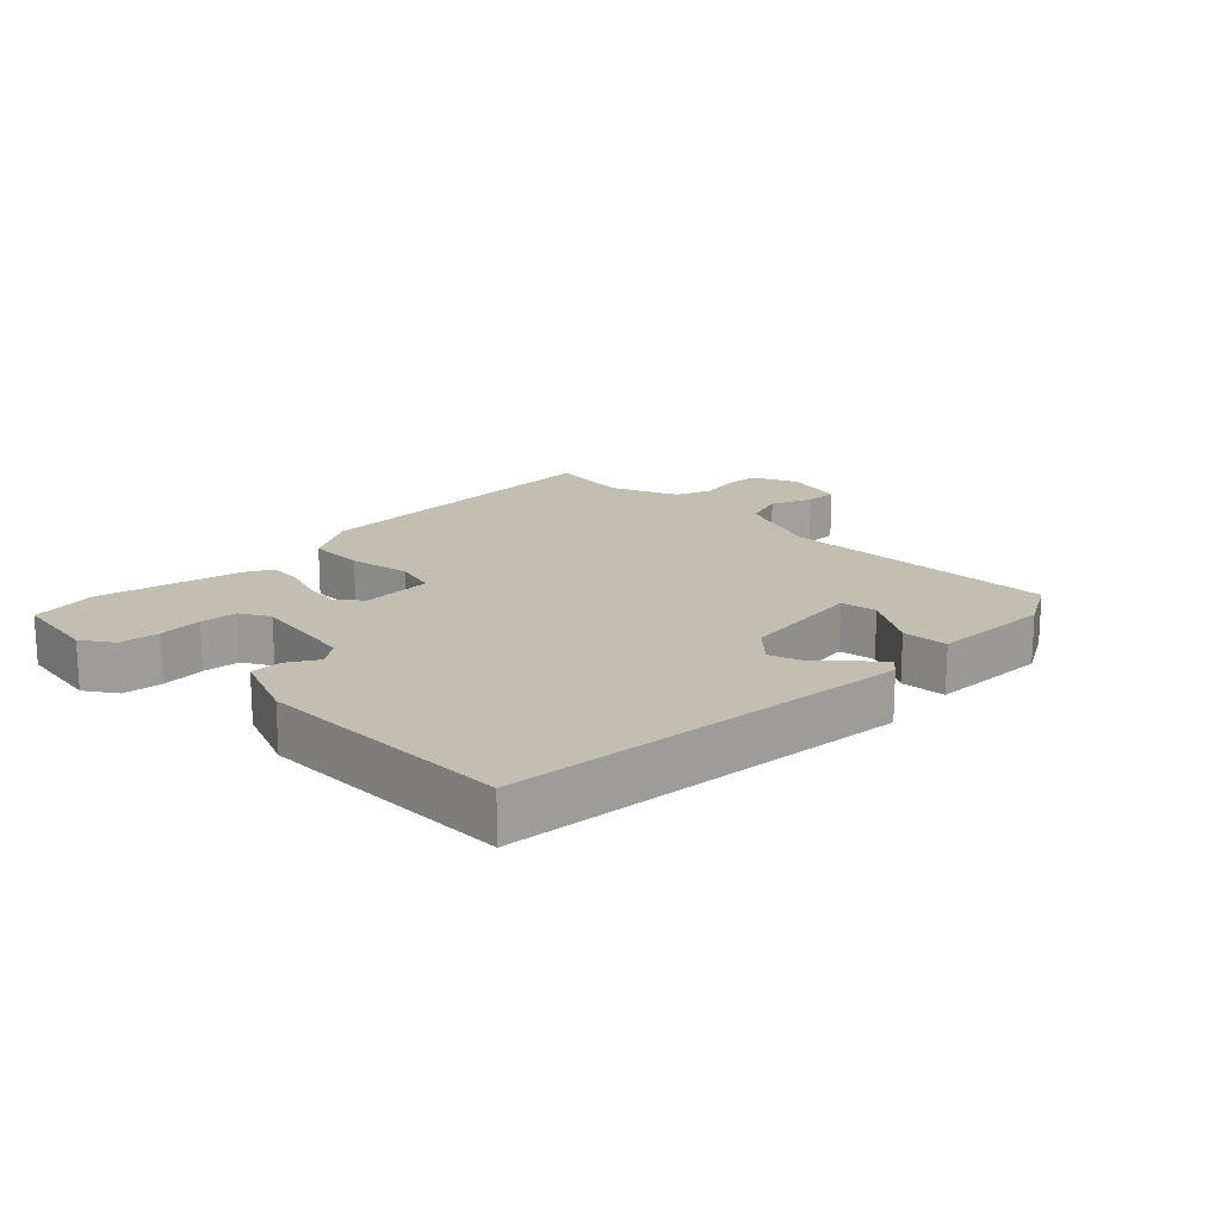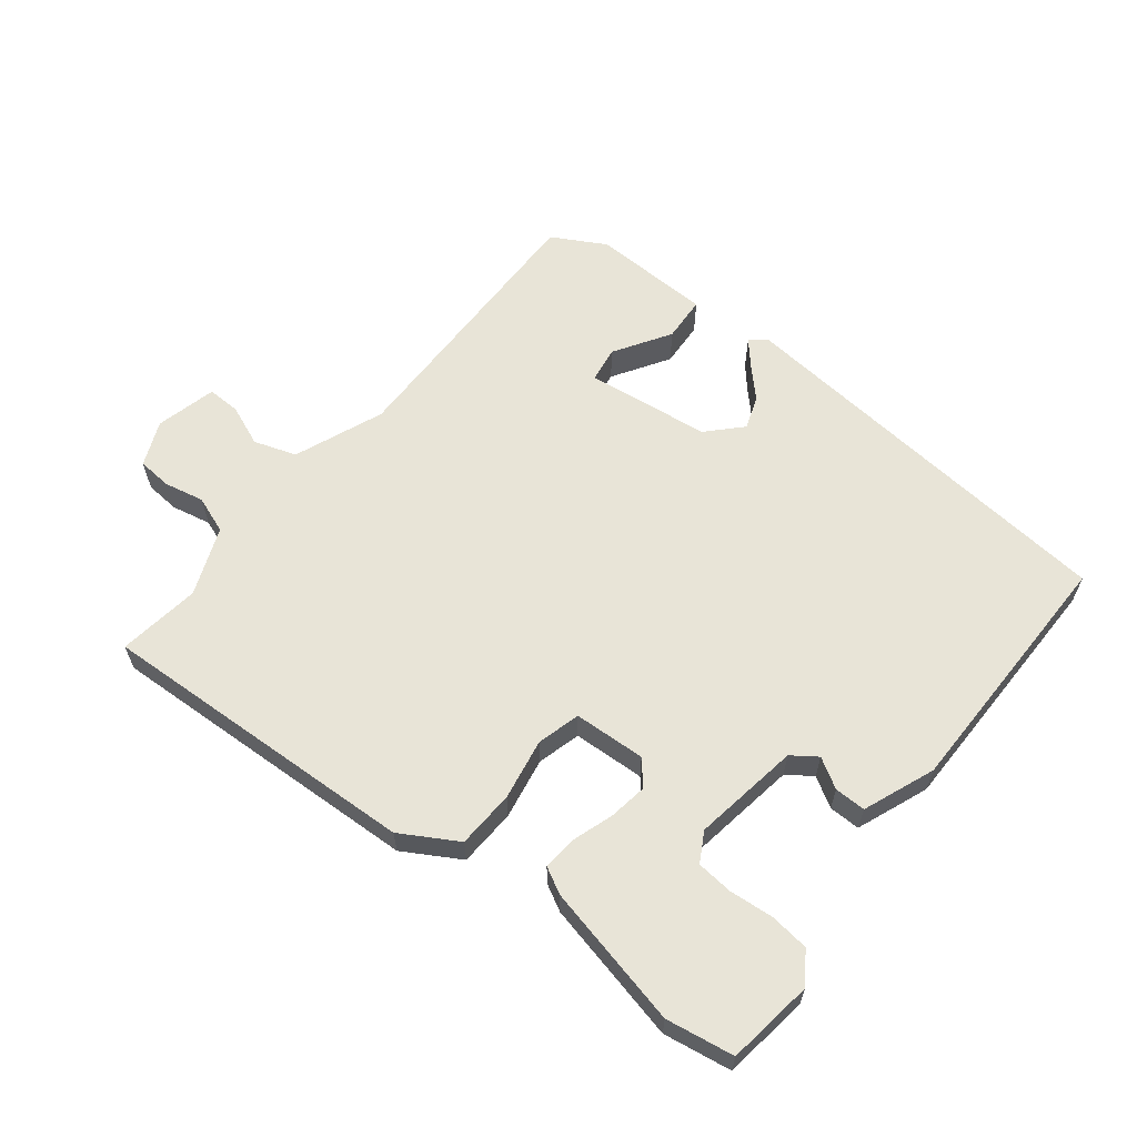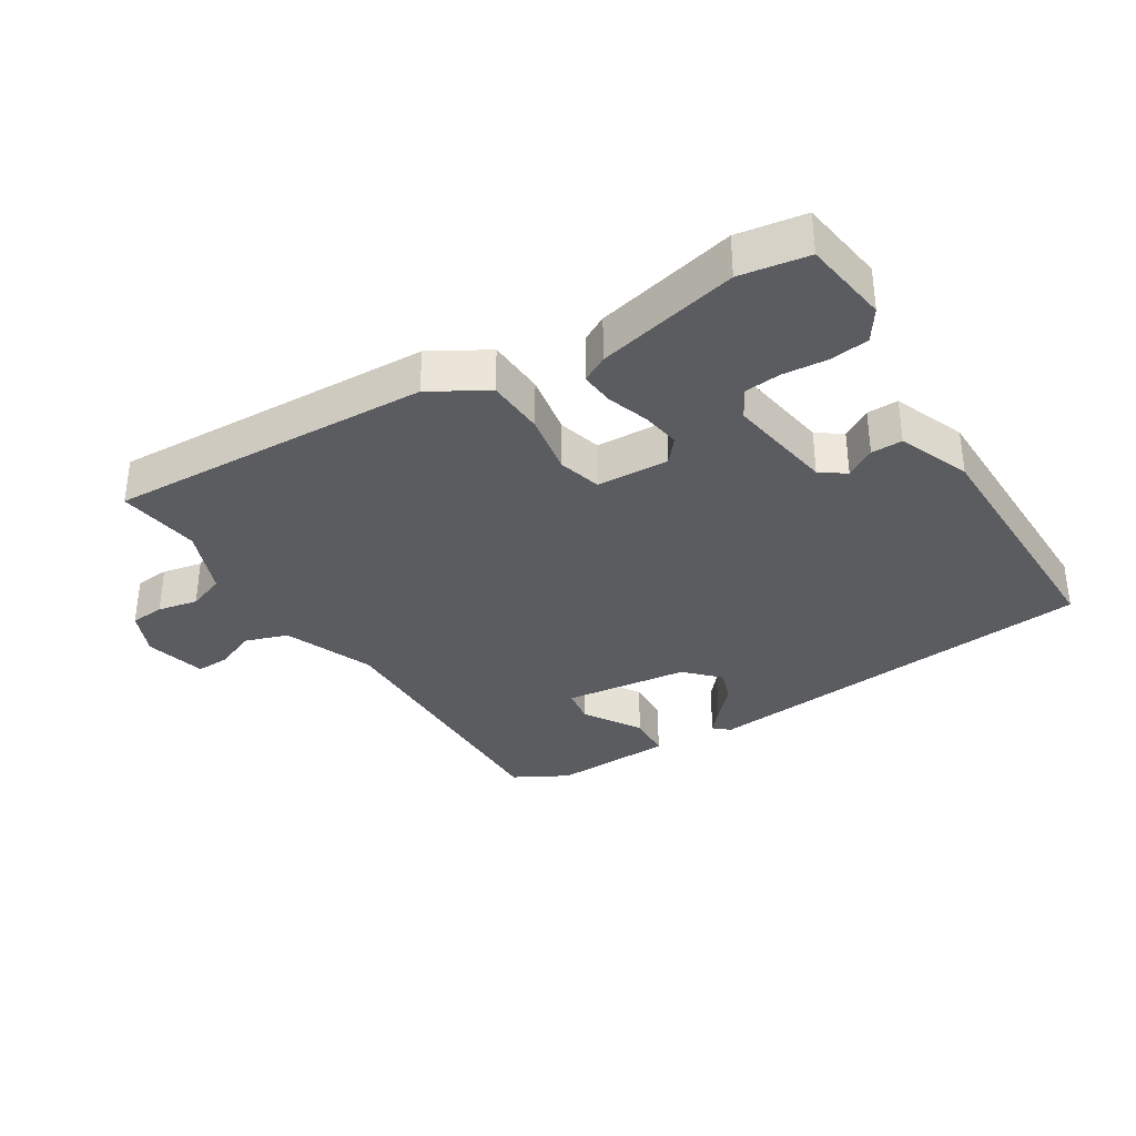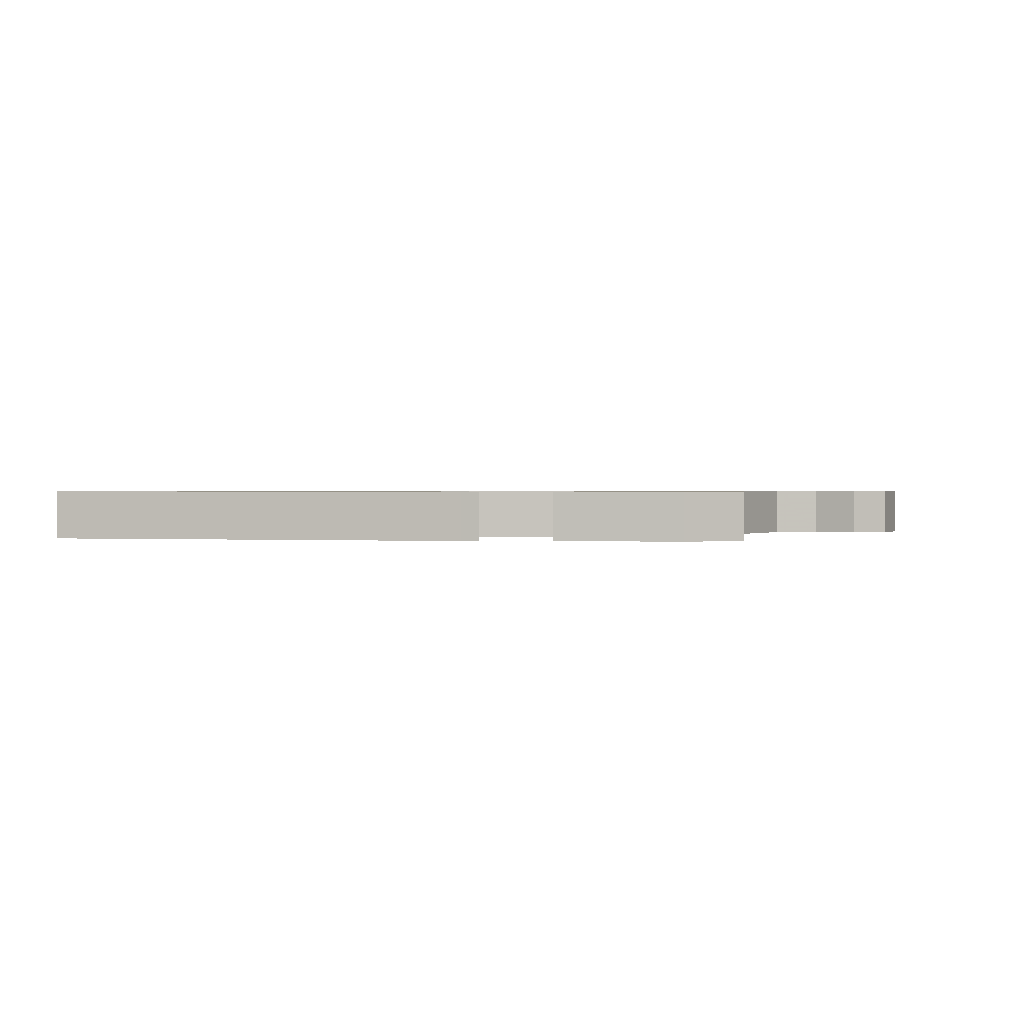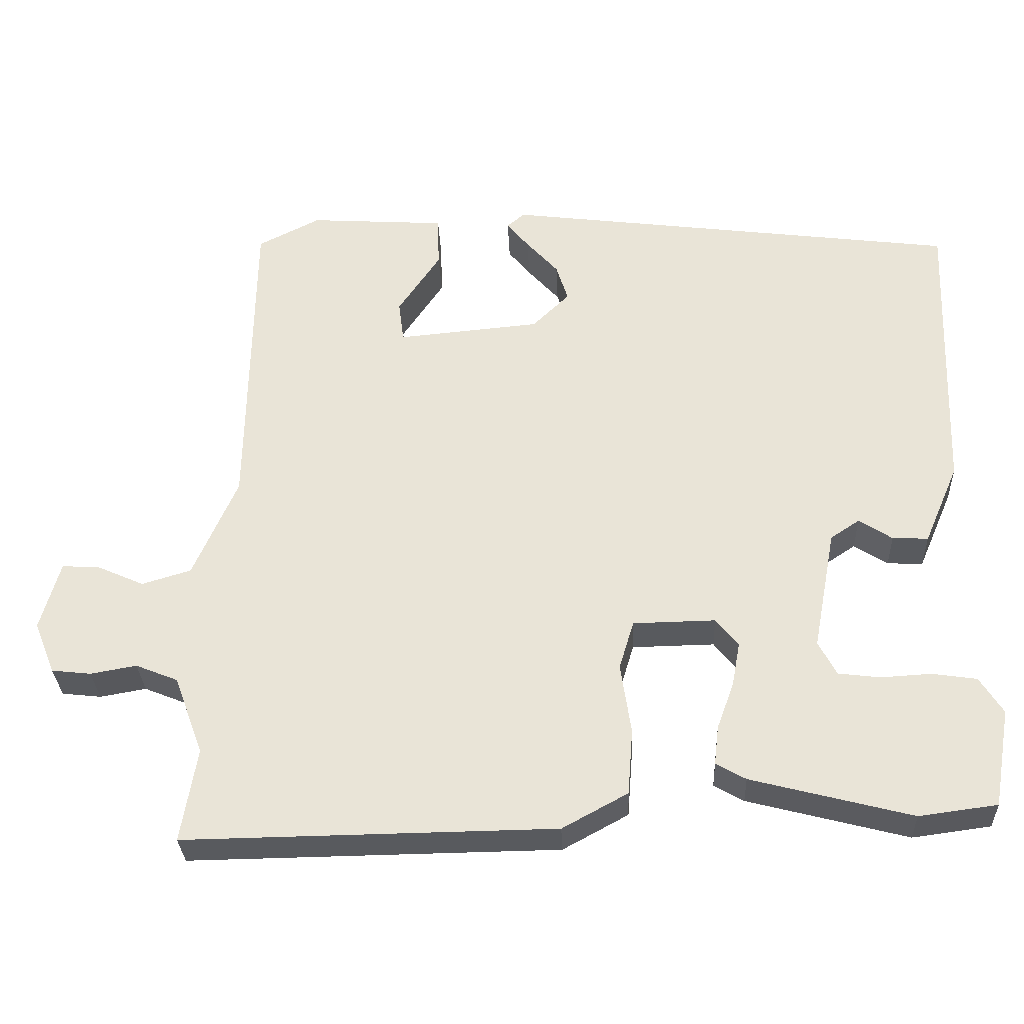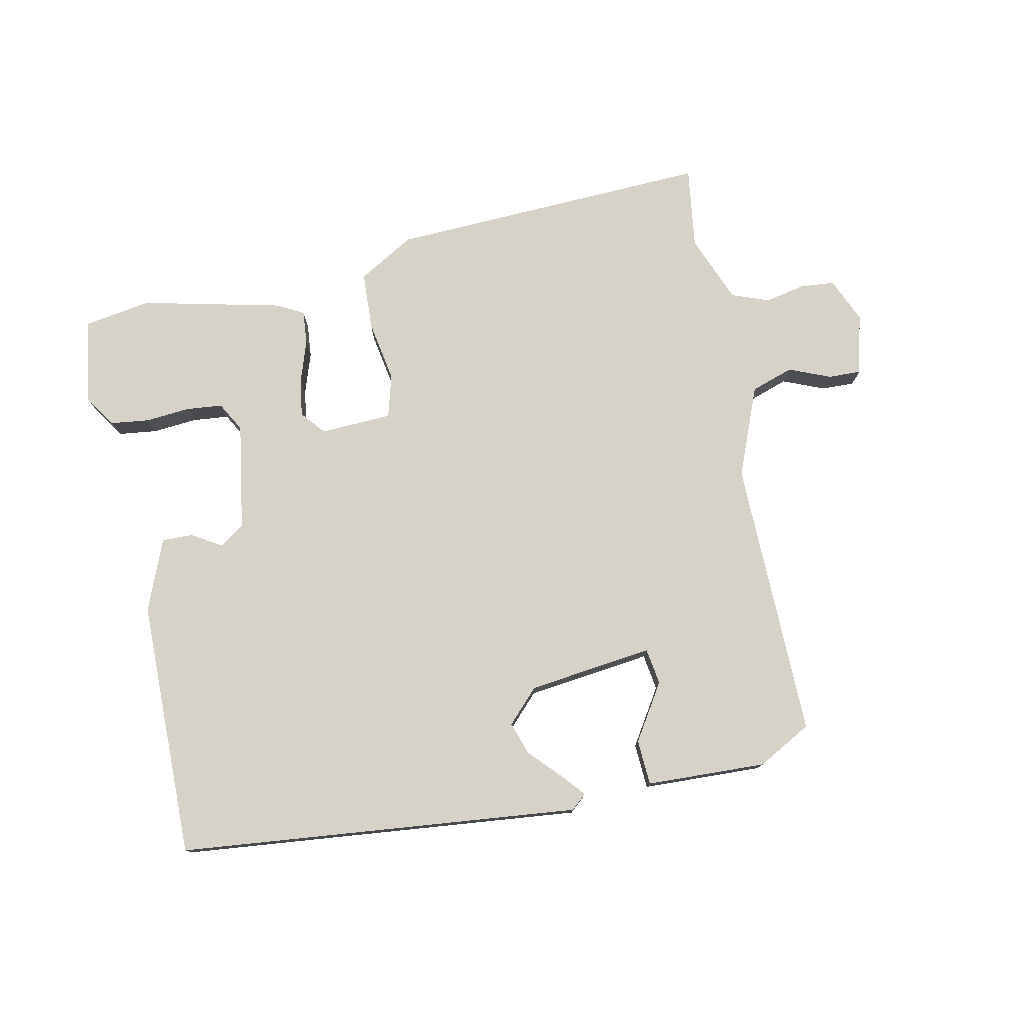
<metadata>
{"format":"obj","ext":"obj","renderer":"f3d","projection":"perspective","resolution":1024,"background":"white","views":[{"elev":17.4,"azim":-46.9,"up":"+Y"},{"elev":61.3,"azim":-143.5,"up":"+Y"},{"elev":-34.4,"azim":-149.7,"up":"+Y"},{"elev":0.7,"azim":6.1,"up":"+Y"},{"elev":-31.1,"azim":-177.6,"up":"+Z"},{"elev":77.4,"azim":-13.3,"up":"+Y"}]}
</metadata>
<code>
v 0.506 0.07 0.44
v 0.512 0.07 0.008
v 0.571 0.07 -0.128
v 0.637 0.07 -0.148
v 0.7 0.07 -0.12
v 0.751 0.07 -0.117
v 0.777 0.07 -0.21
v 0.749 0.07 -0.28
v 0.696 0.07 -0.286
v 0.634 0.07 -0.275
v 0.577 0.07 -0.298
v 0.538 0.07 -0.404
v 0.559 0.07 -0.53
v 0.061 0.07 -0.523
v -0.027 0.07 -0.475
v -0.034 0.07 -0.386
v -0.02 0.07 -0.291
v -0.04 0.07 -0.225
v -0.151 0.07 -0.223
v -0.181 0.07 -0.261
v -0.17 0.07 -0.32
v -0.147 0.07 -0.383
v -0.141 0.07 -0.435
v -0.181 0.07 -0.458
v -0.397 0.07 -0.514
v -0.502 0.07 -0.5
v -0.525 0.07 -0.368
v -0.494 0.07 -0.319
v -0.434 0.07 -0.31
v -0.366 0.07 -0.314
v -0.31 0.07 -0.307
v -0.286 0.07 -0.261
v -0.317 0.07 -0.097
v -0.356 0.07 -0.071
v -0.401 0.07 -0.1
v -0.449 0.07 -0.102
v -0.496 0.07 0.007
v -0.511 0.07 0.403
v 0.107 0.07 0.483
v 0.131 0.07 0.463
v 0.101 0.07 0.426
v 0.058 0.07 0.378
v 0.042 0.07 0.327
v 0.092 0.07 0.278
v 0.285 0.07 0.26
v 0.292 0.07 0.316
v 0.235 0.07 0.401
v 0.237 0.07 0.471
v 0.422 0.07 0.483
v 0.506 0 0.44
v 0.512 0 0.008
v 0.571 0 -0.128
v 0.637 0 -0.148
v 0.7 0 -0.12
v 0.751 0 -0.117
v 0.777 0 -0.21
v 0.749 0 -0.28
v 0.696 0 -0.286
v 0.634 0 -0.275
v 0.577 0 -0.298
v 0.538 0 -0.404
v 0.559 0 -0.53
v 0.061 0 -0.523
v -0.027 0 -0.475
v -0.034 0 -0.386
v -0.02 0 -0.291
v -0.04 0 -0.225
v -0.151 0 -0.223
v -0.181 0 -0.261
v -0.17 0 -0.32
v -0.147 0 -0.383
v -0.141 0 -0.435
v -0.181 0 -0.458
v -0.397 0 -0.514
v -0.502 0 -0.5
v -0.525 0 -0.368
v -0.494 0 -0.319
v -0.434 0 -0.31
v -0.366 0 -0.314
v -0.31 0 -0.307
v -0.286 0 -0.261
v -0.317 0 -0.097
v -0.356 0 -0.071
v -0.401 0 -0.1
v -0.449 0 -0.102
v -0.496 0 0.007
v -0.511 0 0.403
v 0.107 0 0.483
v 0.131 0 0.463
v 0.101 0 0.426
v 0.058 0 0.378
v 0.042 0 0.327
v 0.092 0 0.278
v 0.285 0 0.26
v 0.292 0 0.316
v 0.235 0 0.401
v 0.237 0 0.471
v 0.422 0 0.483
f 46 47 48 49
f 45 46 49 1
f 39 40 41 42
f 37 38 39 42
f 37 42 43
f 34 35 36 37
f 34 37 43 44
f 27 28 29 30
f 27 30 31
f 26 27 31
f 25 26 31
f 24 25 31 32
f 21 22 23 24
f 20 21 24 32
f 14 15 16 17
f 12 13 14 17
f 11 12 17 18
f 10 11 18
f 7 8 9 10
f 7 10 18
f 4 5 6 7
f 3 4 7 18
f 2 3 18 19
f 45 1 2 19
f 33 34 44 45
f 19 20 32 33
f 19 33 45
f 98 97 96 95
f 50 98 95 94
f 91 90 89 88
f 91 88 87 86
f 92 91 86
f 86 85 84 83
f 93 92 86 83
f 79 78 77 76
f 80 79 76
f 80 76 75
f 80 75 74
f 81 80 74 73
f 73 72 71 70
f 81 73 70 69
f 66 65 64 63
f 66 63 62 61
f 67 66 61 60
f 67 60 59
f 59 58 57 56
f 67 59 56
f 56 55 54 53
f 67 56 53 52
f 68 67 52 51
f 68 51 50 94
f 94 93 83 82
f 82 81 69 68
f 94 82 68
f 1 50 51 2
f 2 51 52 3
f 3 52 53 4
f 4 53 54 5
f 5 54 55 6
f 6 55 56 7
f 7 56 57 8
f 8 57 58 9
f 9 58 59 10
f 10 59 60 11
f 11 60 61 12
f 12 61 62 13
f 13 62 63 14
f 14 63 64 15
f 15 64 65 16
f 16 65 66 17
f 17 66 67 18
f 18 67 68 19
f 19 68 69 20
f 20 69 70 21
f 21 70 71 22
f 22 71 72 23
f 23 72 73 24
f 24 73 74 25
f 25 74 75 26
f 26 75 76 27
f 27 76 77 28
f 28 77 78 29
f 29 78 79 30
f 30 79 80 31
f 31 80 81 32
f 32 81 82 33
f 33 82 83 34
f 34 83 84 35
f 35 84 85 36
f 36 85 86 37
f 37 86 87 38
f 38 87 88 39
f 39 88 89 40
f 40 89 90 41
f 41 90 91 42
f 42 91 92 43
f 43 92 93 44
f 44 93 94 45
f 45 94 95 46
f 46 95 96 47
f 47 96 97 48
f 48 97 98 49
f 49 98 50 1

</code>
